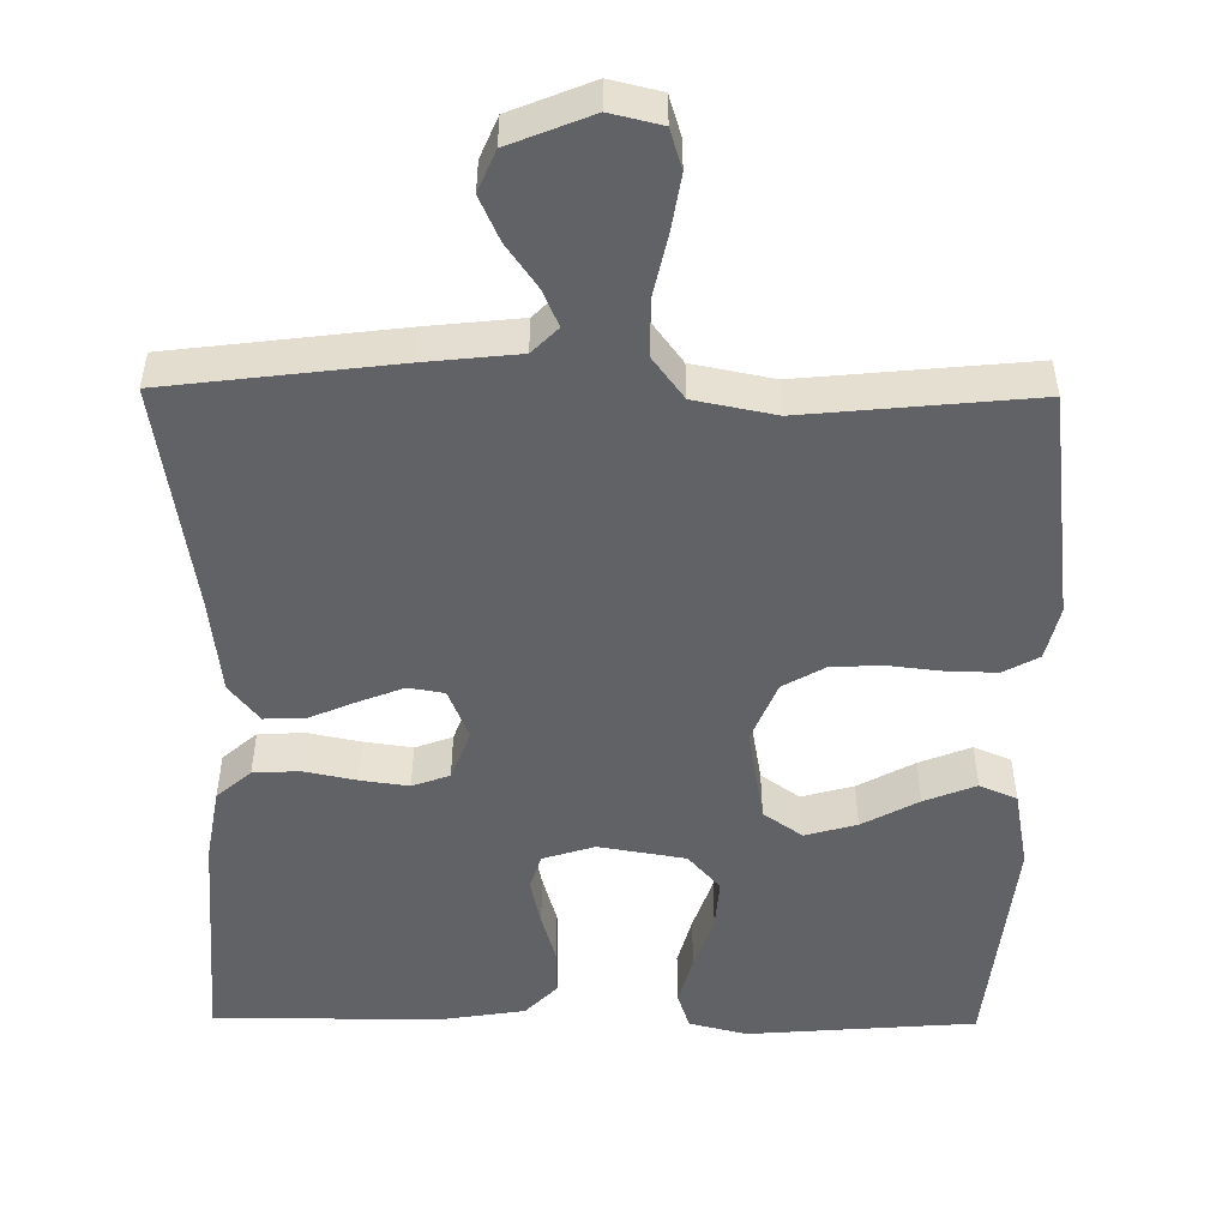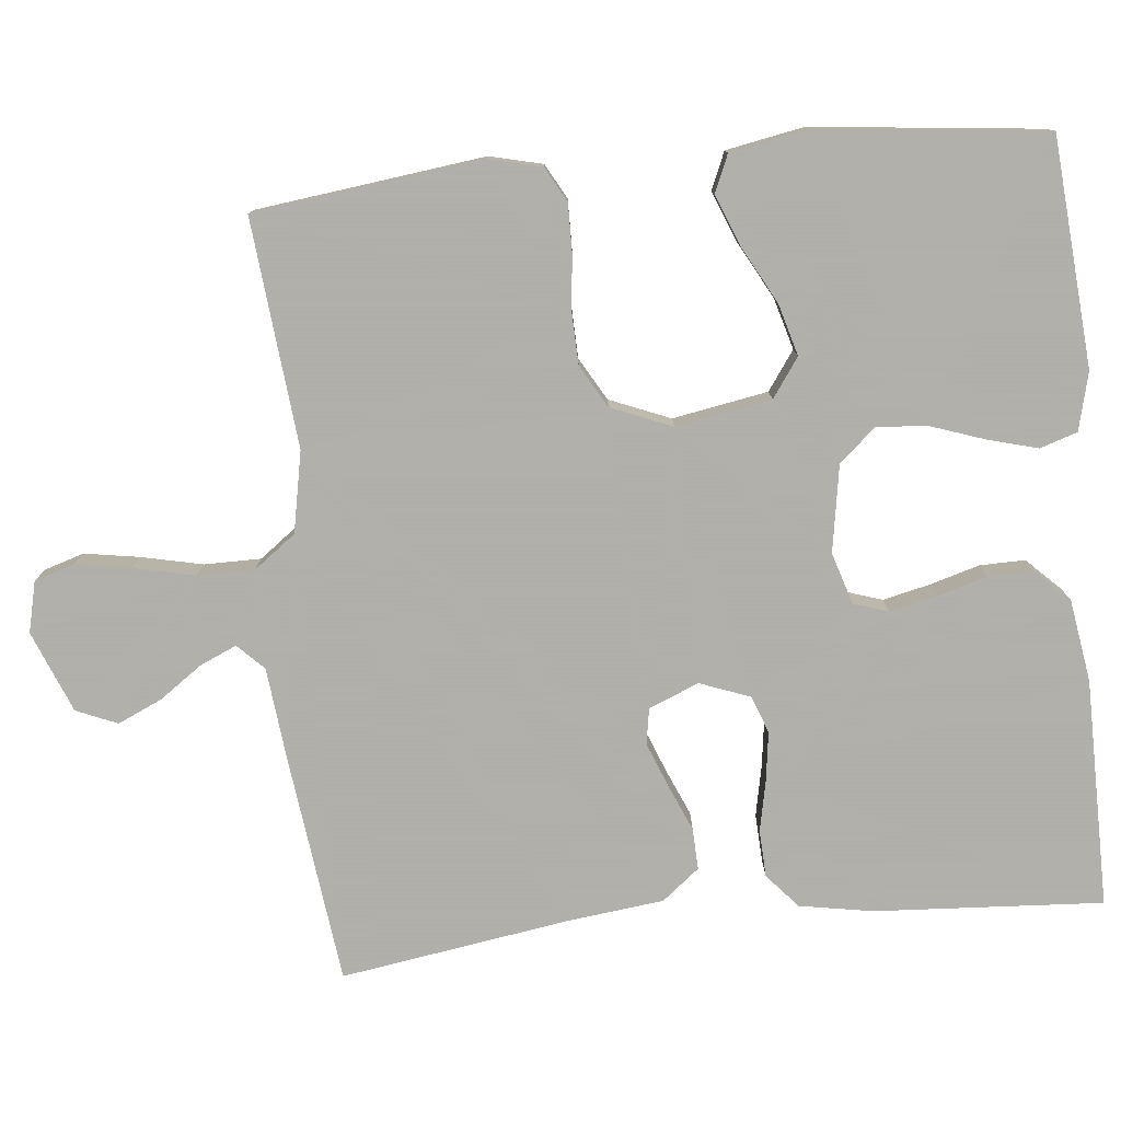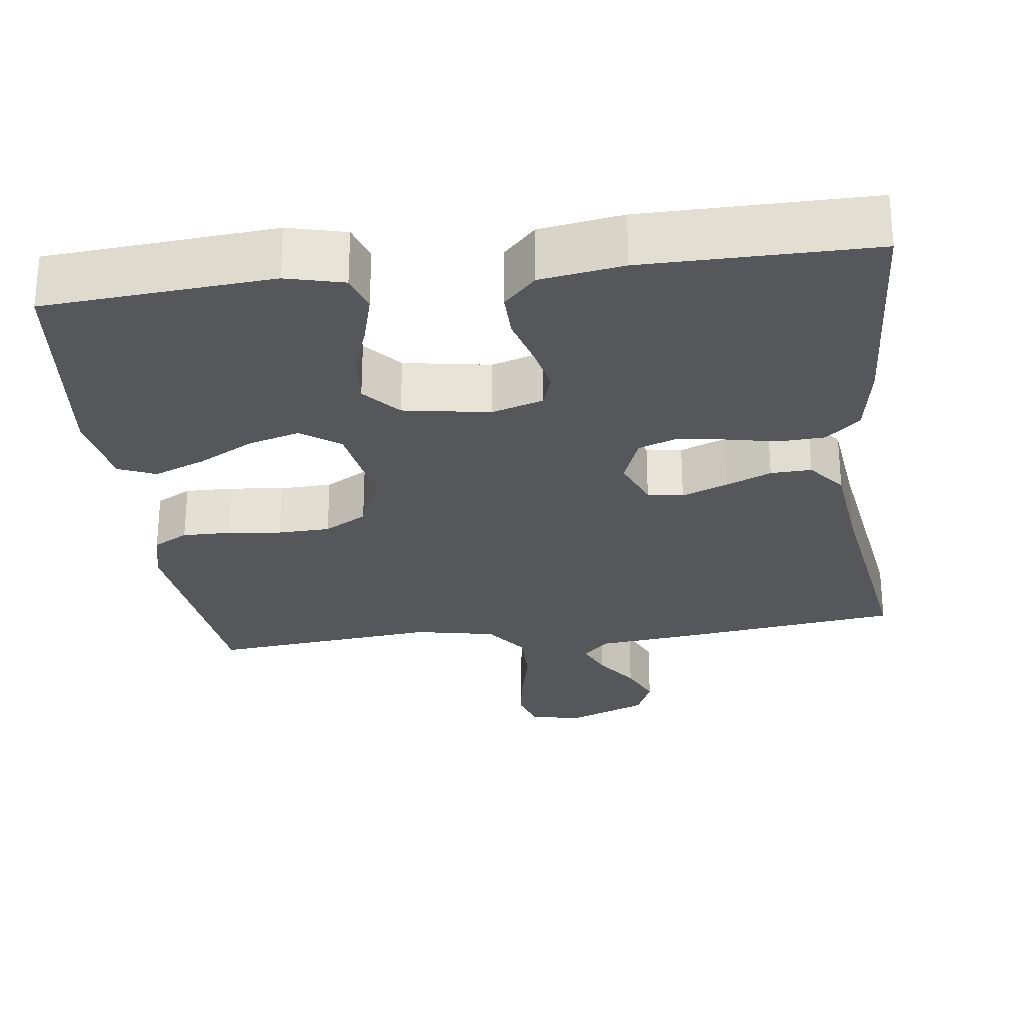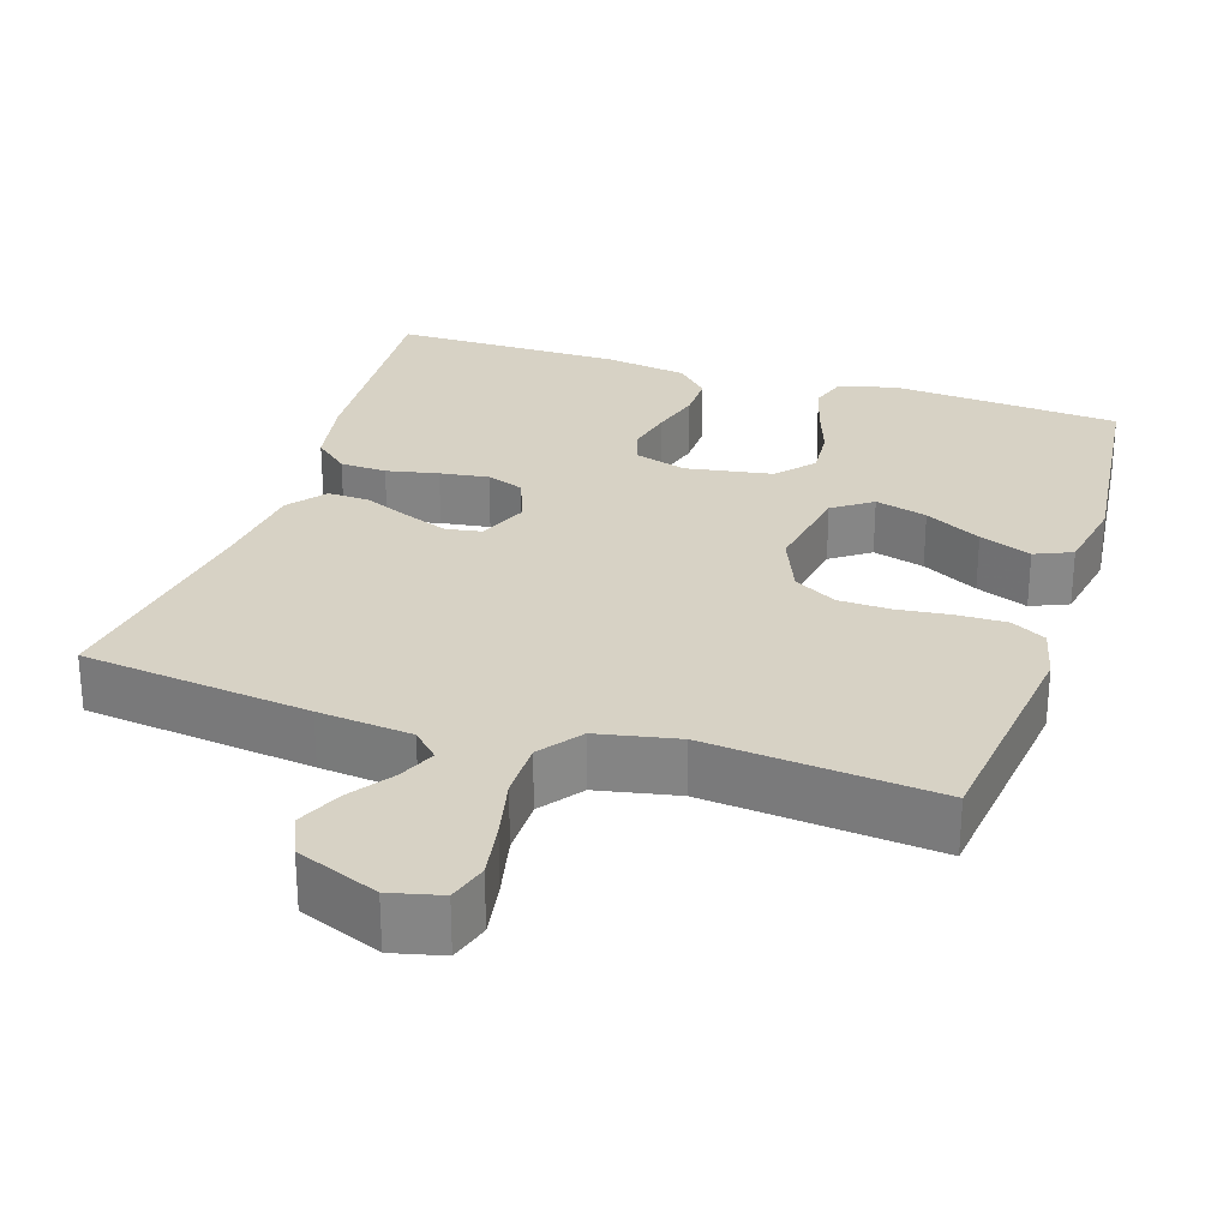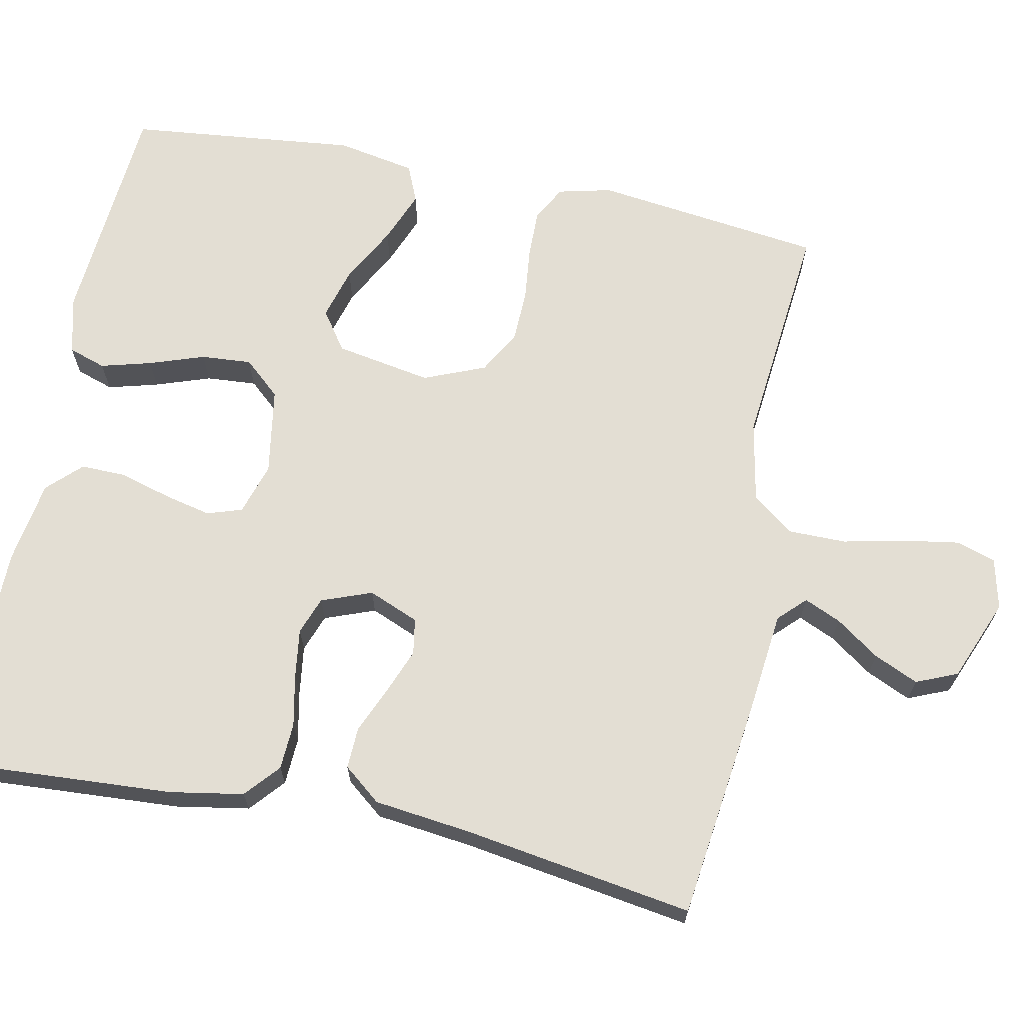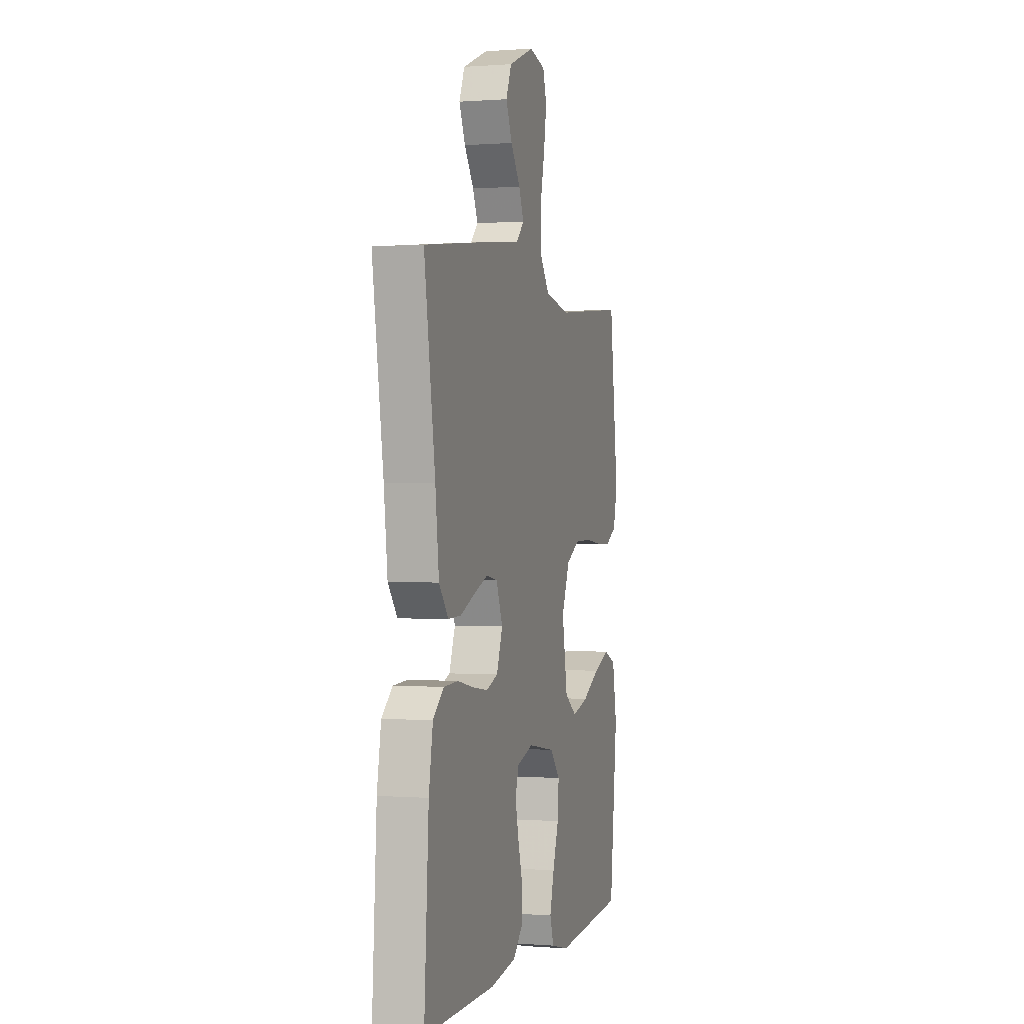
<metadata>
{"format":"obj","ext":"obj","renderer":"f3d","projection":"perspective","resolution":1024,"background":"white","views":[{"elev":-50.7,"azim":-0.6,"up":"+Y"},{"elev":-78.4,"azim":95.8,"up":"+Y"},{"elev":-27.3,"azim":-172.7,"up":"+Y"},{"elev":27.6,"azim":17.8,"up":"+Y"},{"elev":67.2,"azim":-78.4,"up":"+Y"},{"elev":0.3,"azim":-73.8,"up":"+Z"}]}
</metadata>
<code>
v 0.5 0.07 0.5
v 0.537 0.07 0.2
v 0.52 0.07 0.13
v 0.474 0.07 0.105
v 0.411 0.07 0.106
v 0.34 0.07 0.114
v 0.271 0.07 0.112
v 0.215 0.07 0.08
v 0.182 0.07 0
v 0.204 0.07 -0.126
v 0.255 0.07 -0.162
v 0.323 0.07 -0.143
v 0.397 0.07 -0.103
v 0.465 0.07 -0.076
v 0.514 0.07 -0.097
v 0.533 0.07 -0.2
v 0.5 0.07 -0.5
v 0.2 0.07 -0.523
v 0.124 0.07 -0.504
v 0.108 0.07 -0.455
v 0.126 0.07 -0.389
v 0.151 0.07 -0.317
v 0.156 0.07 -0.251
v 0.114 0.07 -0.203
v 0 0.07 -0.184
v -0.068 0.07 -0.205
v -0.083 0.07 -0.251
v -0.069 0.07 -0.313
v -0.05 0.07 -0.379
v -0.049 0.07 -0.439
v -0.091 0.07 -0.482
v -0.2 0.07 -0.499
v -0.5 0.07 -0.5
v -0.481 0.07 -0.2
v -0.464 0.07 -0.103
v -0.419 0.07 -0.064
v -0.358 0.07 -0.061
v -0.29 0.07 -0.075
v -0.226 0.07 -0.084
v -0.177 0.07 -0.066
v -0.152 0.07 0
v -0.179 0.07 0.066
v -0.226 0.07 0.074
v -0.285 0.07 0.051
v -0.346 0.07 0.025
v -0.4 0.07 0.023
v -0.439 0.07 0.072
v -0.454 0.07 0.2
v -0.5 0.07 0.5
v -0.2 0.07 0.537
v -0.077 0.07 0.55
v -0.043 0.07 0.584
v -0.064 0.07 0.632
v -0.104 0.07 0.689
v -0.13 0.07 0.747
v -0.107 0.07 0.801
v 0 0.07 0.844
v 0.067 0.07 0.828
v 0.083 0.07 0.776
v 0.071 0.07 0.703
v 0.053 0.07 0.622
v 0.053 0.07 0.547
v 0.094 0.07 0.492
v 0.2 0.07 0.471
v 0.5 0 0.5
v 0.537 0 0.2
v 0.52 0 0.13
v 0.474 0 0.105
v 0.411 0 0.106
v 0.34 0 0.114
v 0.271 0 0.112
v 0.215 0 0.08
v 0.182 0 0
v 0.204 0 -0.126
v 0.255 0 -0.162
v 0.323 0 -0.143
v 0.397 0 -0.103
v 0.465 0 -0.076
v 0.514 0 -0.097
v 0.533 0 -0.2
v 0.5 0 -0.5
v 0.2 0 -0.523
v 0.124 0 -0.504
v 0.108 0 -0.455
v 0.126 0 -0.389
v 0.151 0 -0.317
v 0.156 0 -0.251
v 0.114 0 -0.203
v 0 0 -0.184
v -0.068 0 -0.205
v -0.083 0 -0.251
v -0.069 0 -0.313
v -0.05 0 -0.379
v -0.049 0 -0.439
v -0.091 0 -0.482
v -0.2 0 -0.499
v -0.5 0 -0.5
v -0.481 0 -0.2
v -0.464 0 -0.103
v -0.419 0 -0.064
v -0.358 0 -0.061
v -0.29 0 -0.075
v -0.226 0 -0.084
v -0.177 0 -0.066
v -0.152 0 0
v -0.179 0 0.066
v -0.226 0 0.074
v -0.285 0 0.051
v -0.346 0 0.025
v -0.4 0 0.023
v -0.439 0 0.072
v -0.454 0 0.2
v -0.5 0 0.5
v -0.2 0 0.537
v -0.077 0 0.55
v -0.043 0 0.584
v -0.064 0 0.632
v -0.104 0 0.689
v -0.13 0 0.747
v -0.107 0 0.801
v 0 0 0.844
v 0.067 0 0.828
v 0.083 0 0.776
v 0.071 0 0.703
v 0.053 0 0.622
v 0.053 0 0.547
v 0.094 0 0.492
v 0.2 0 0.471
f 59 60 61
f 58 59 61
f 57 58 61
f 56 57 61
f 55 56 61
f 54 55 61
f 53 54 61
f 52 53 61 62
f 51 52 62 63
f 50 51 63
f 49 50 63
f 48 49 63
f 48 63 64
f 47 48 64
f 46 47 64
f 45 46 64
f 44 45 64
f 36 37 38
f 35 36 38
f 34 35 38
f 33 34 38
f 32 33 38
f 31 32 38
f 30 31 38
f 29 30 38
f 28 29 38
f 27 28 38 39
f 26 27 39 40
f 20 21 22
f 19 20 22
f 18 19 22
f 17 18 22
f 16 17 22
f 15 16 22
f 14 15 22
f 13 14 22
f 12 13 22
f 11 12 22 23
f 10 11 23 24
f 4 5 6
f 3 4 6
f 2 3 6
f 1 2 6
f 64 1 6
f 64 6 7
f 43 44 64
f 64 7 8
f 43 64 8
f 42 43 8
f 41 42 8 9
f 40 41 9
f 26 40 9
f 25 26 9
f 9 10 24 25
f 125 124 123
f 125 123 122
f 125 122 121
f 125 121 120
f 125 120 119
f 125 119 118
f 125 118 117
f 126 125 117 116
f 127 126 116 115
f 127 115 114
f 127 114 113
f 127 113 112
f 128 127 112
f 128 112 111
f 128 111 110
f 128 110 109
f 128 109 108
f 102 101 100
f 102 100 99
f 102 99 98
f 102 98 97
f 102 97 96
f 102 96 95
f 102 95 94
f 102 94 93
f 102 93 92
f 103 102 92 91
f 104 103 91 90
f 86 85 84
f 86 84 83
f 86 83 82
f 86 82 81
f 86 81 80
f 86 80 79
f 86 79 78
f 86 78 77
f 86 77 76
f 87 86 76 75
f 88 87 75 74
f 70 69 68
f 70 68 67
f 70 67 66
f 70 66 65
f 70 65 128
f 71 70 128
f 128 108 107
f 72 71 128
f 72 128 107
f 72 107 106
f 73 72 106 105
f 73 105 104
f 73 104 90
f 73 90 89
f 89 88 74 73
f 1 65 66 2
f 2 66 67 3
f 3 67 68 4
f 4 68 69 5
f 5 69 70 6
f 6 70 71 7
f 7 71 72 8
f 8 72 73 9
f 9 73 74 10
f 10 74 75 11
f 11 75 76 12
f 12 76 77 13
f 13 77 78 14
f 14 78 79 15
f 15 79 80 16
f 16 80 81 17
f 17 81 82 18
f 18 82 83 19
f 19 83 84 20
f 20 84 85 21
f 21 85 86 22
f 22 86 87 23
f 23 87 88 24
f 24 88 89 25
f 25 89 90 26
f 26 90 91 27
f 27 91 92 28
f 28 92 93 29
f 29 93 94 30
f 30 94 95 31
f 31 95 96 32
f 32 96 97 33
f 33 97 98 34
f 34 98 99 35
f 35 99 100 36
f 36 100 101 37
f 37 101 102 38
f 38 102 103 39
f 39 103 104 40
f 40 104 105 41
f 41 105 106 42
f 42 106 107 43
f 43 107 108 44
f 44 108 109 45
f 45 109 110 46
f 46 110 111 47
f 47 111 112 48
f 48 112 113 49
f 49 113 114 50
f 50 114 115 51
f 51 115 116 52
f 52 116 117 53
f 53 117 118 54
f 54 118 119 55
f 55 119 120 56
f 56 120 121 57
f 57 121 122 58
f 58 122 123 59
f 59 123 124 60
f 60 124 125 61
f 61 125 126 62
f 62 126 127 63
f 63 127 128 64
f 64 128 65 1

</code>
